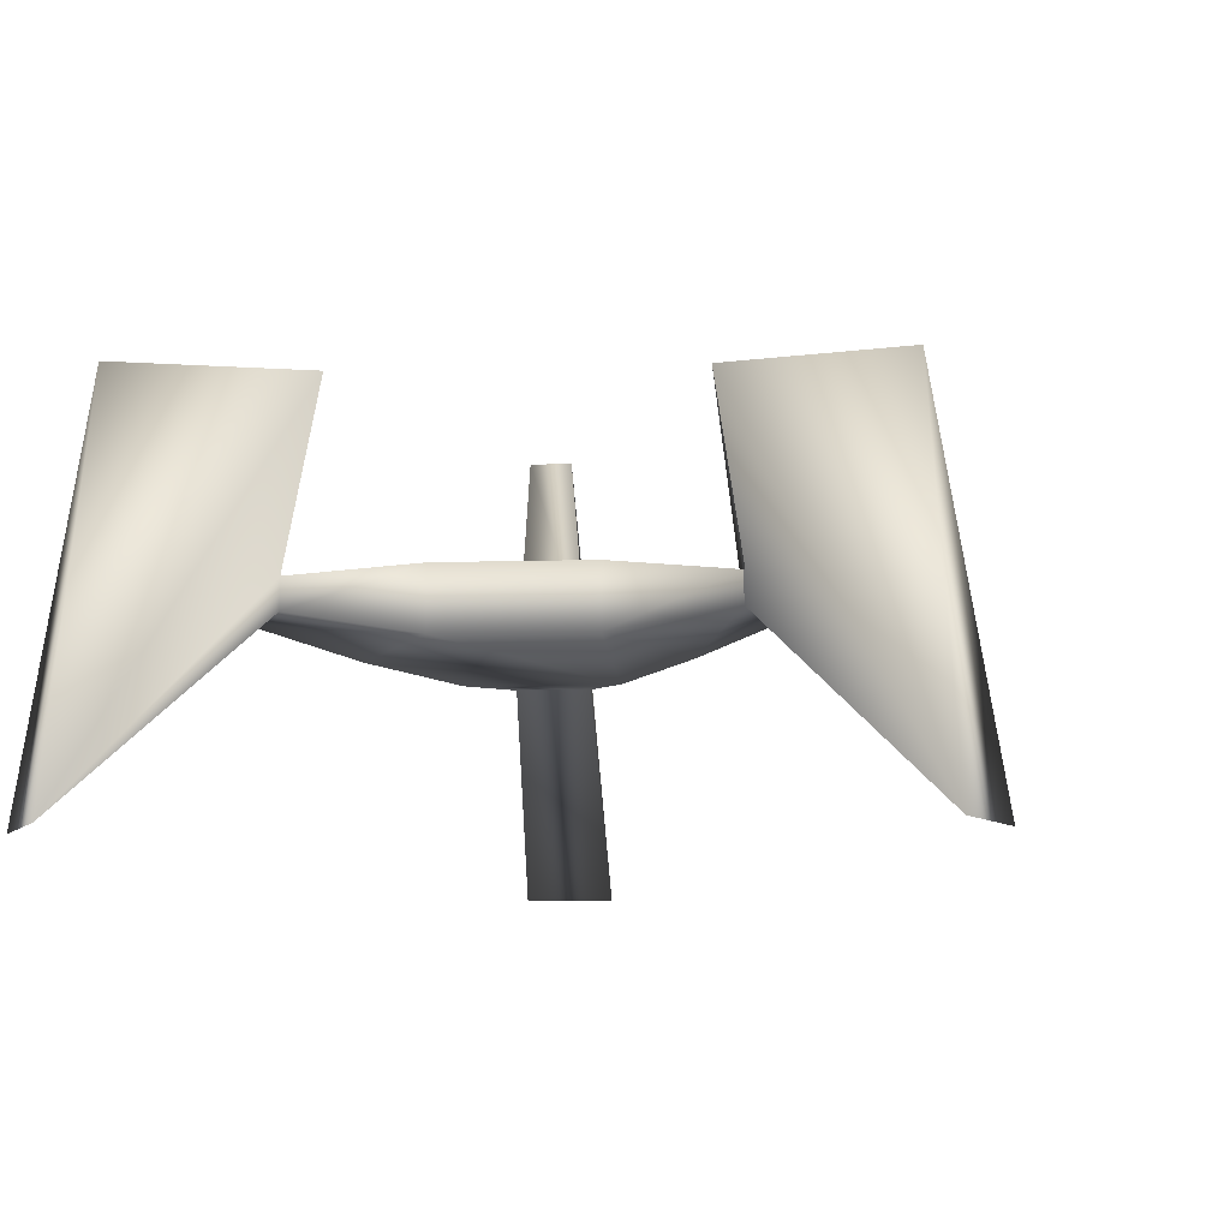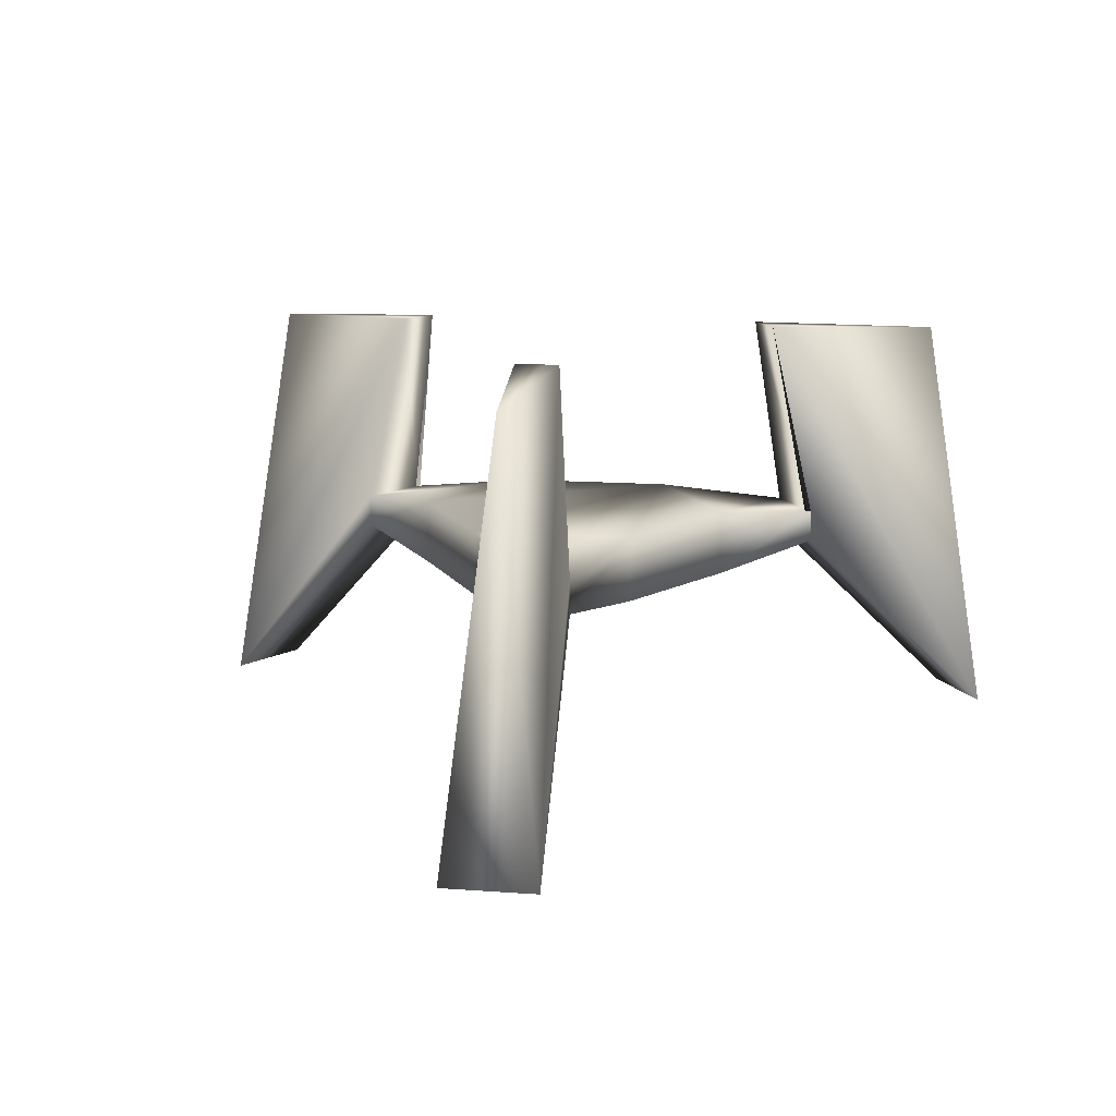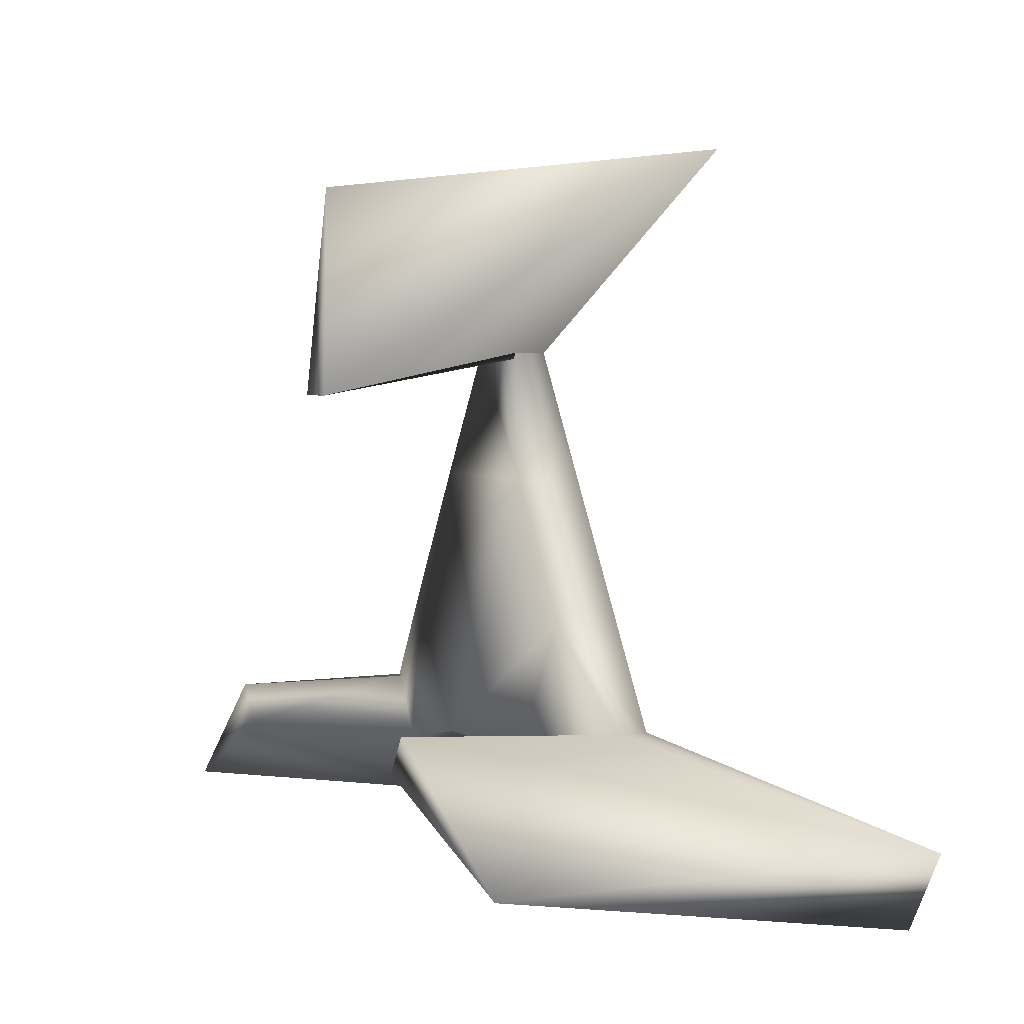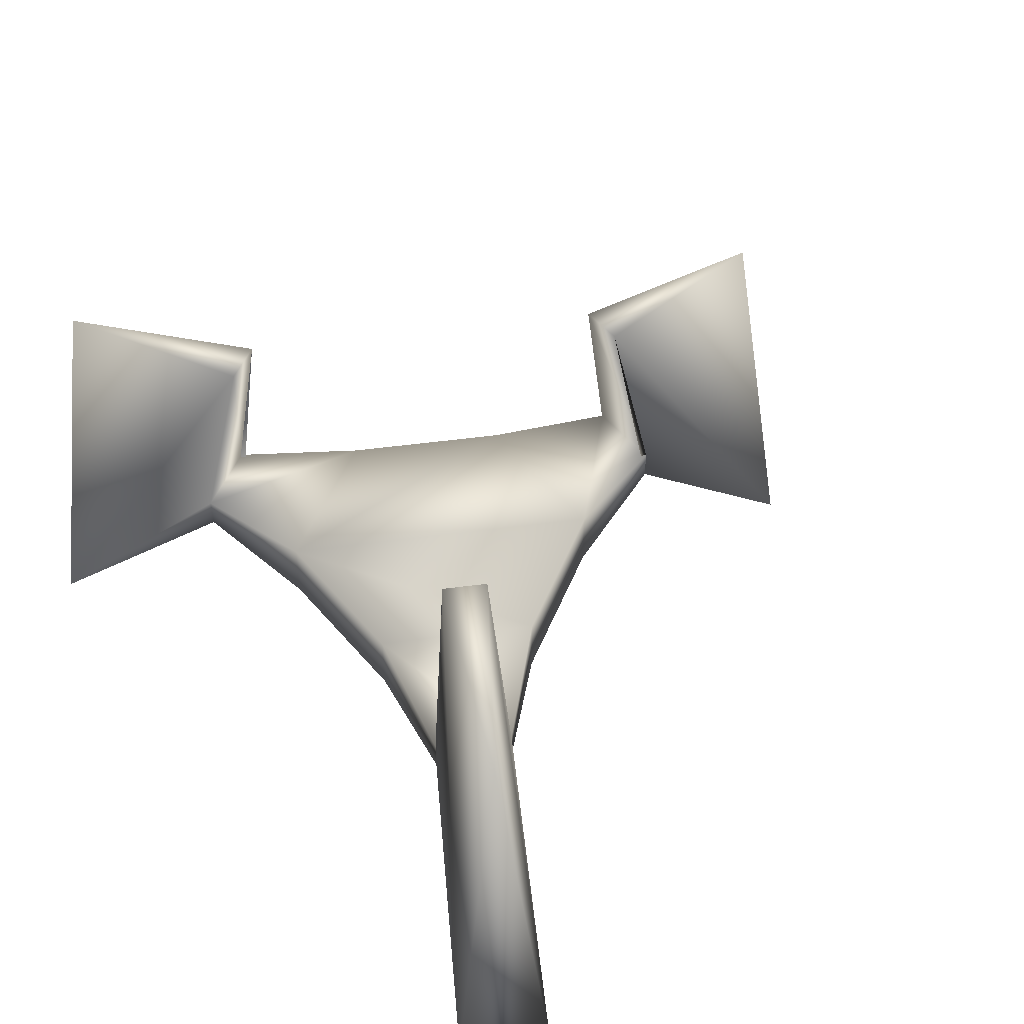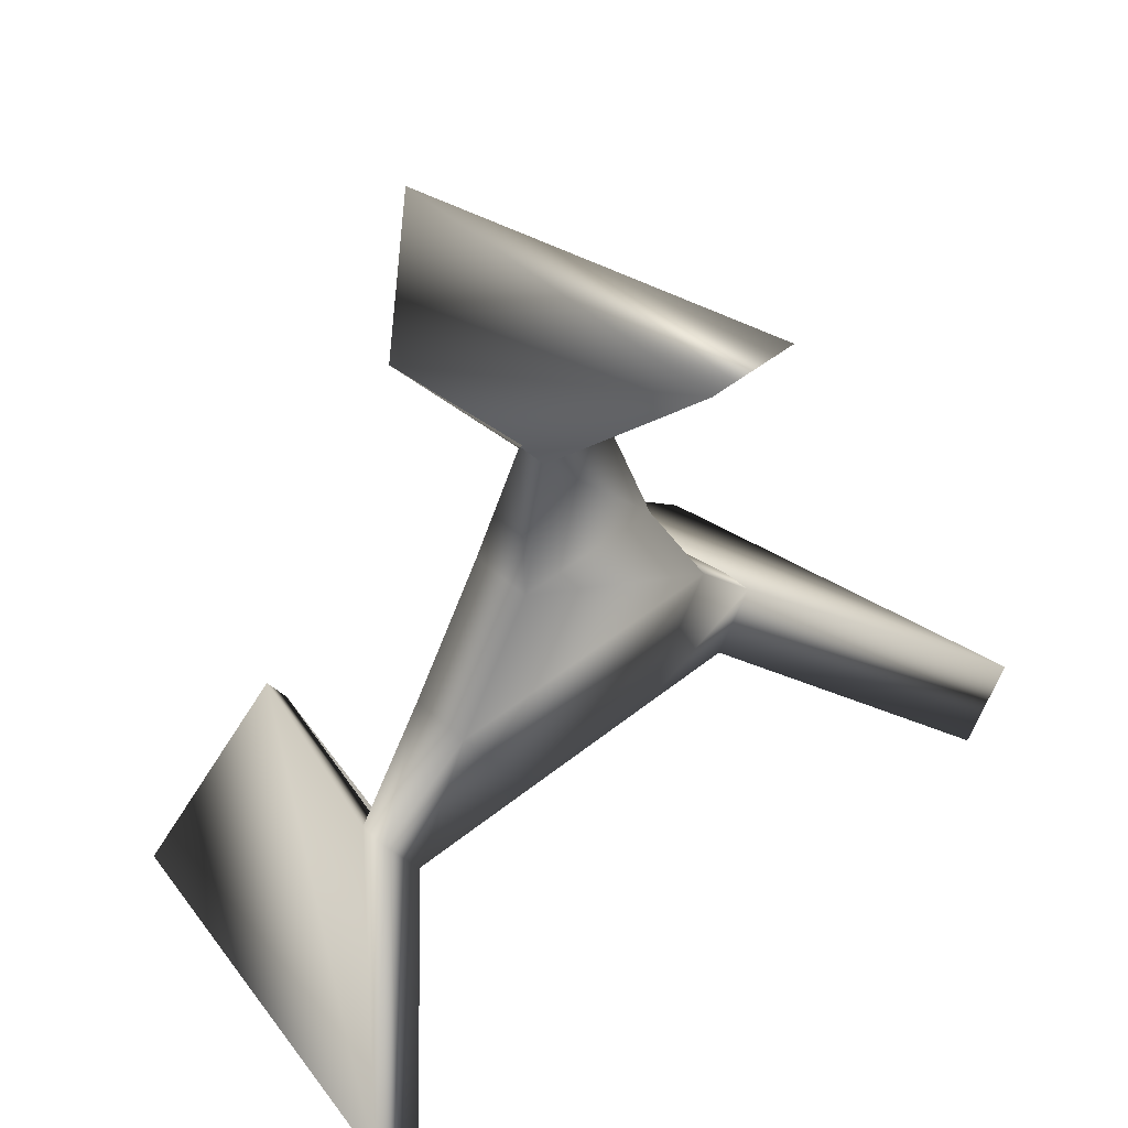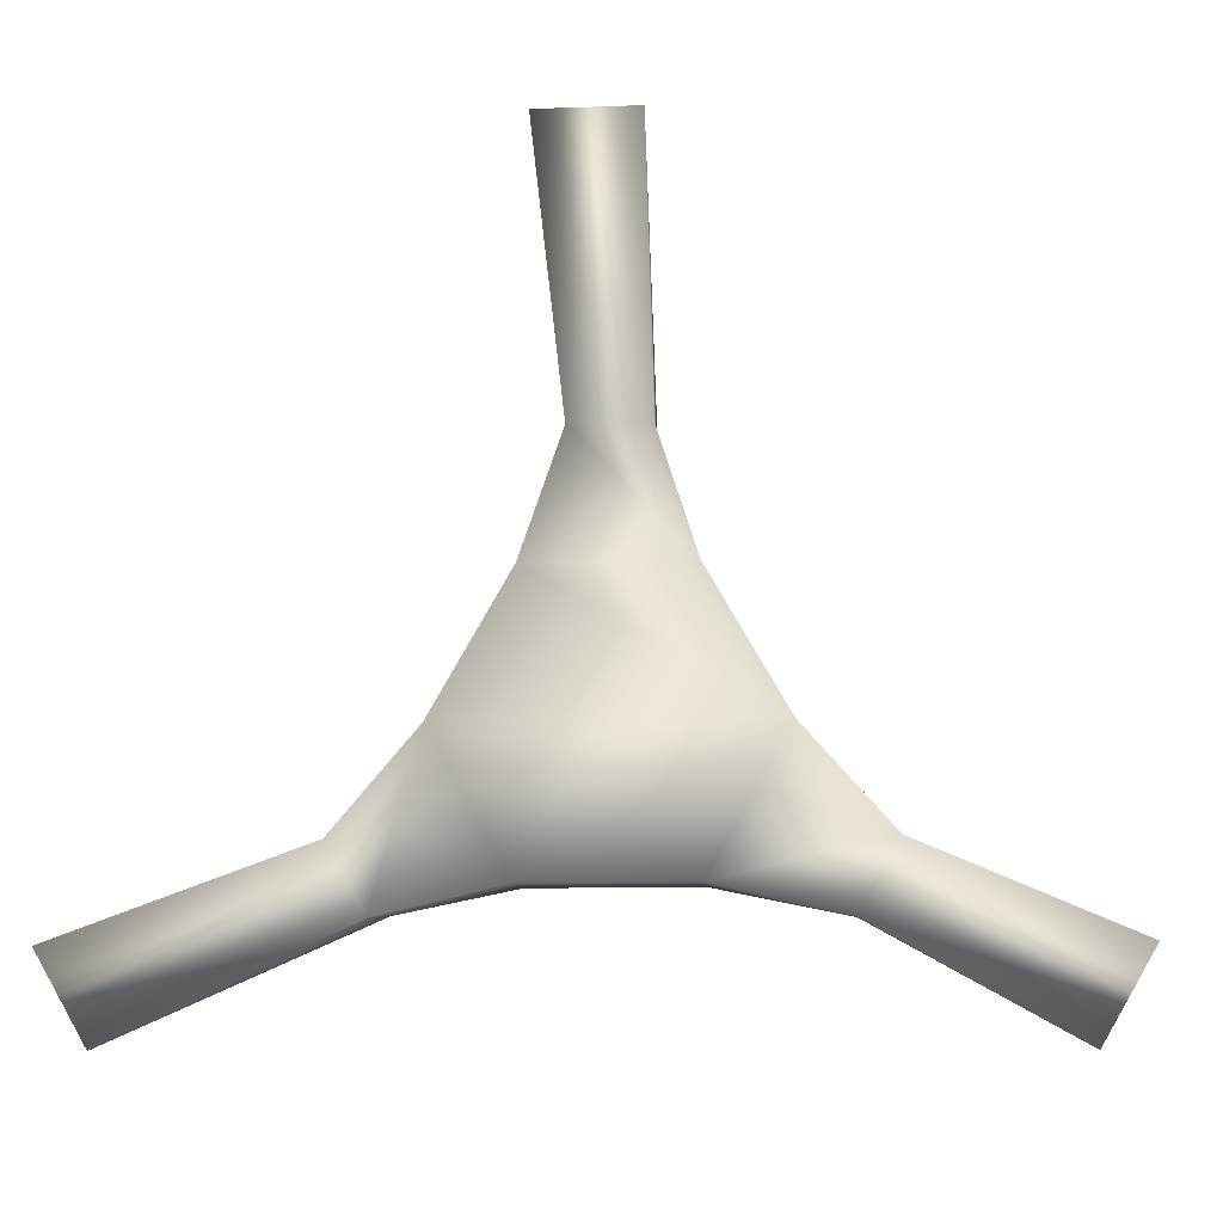
<metadata>
{"format":"obj","ext":"obj","renderer":"f3d","projection":"perspective","resolution":1024,"background":"white","views":[{"elev":-11.5,"azim":-56.2,"up":"+Y"},{"elev":13.2,"azim":9.5,"up":"+Y"},{"elev":3.5,"azim":-117.2,"up":"+Z"},{"elev":49.6,"azim":-128.4,"up":"+Y"},{"elev":45.3,"azim":-43.2,"up":"+Z"},{"elev":-9.7,"azim":5.3,"up":"+Z"}]}
</metadata>
<code>
o Cylinder01_sep2
v 1.201 2.801 -0.001
v 0.601 2.801 -1.04
v -0.599 2.801 -1.04
v -1.199 2.801 -0.0009999
v -0.599 2.801 1.038
v 0.601 2.801 1.038
v 1.201 3.301 -0.001
v 0.601 3.301 -1.04
v -0.599 3.301 -1.04
v -1.199 3.301 -0.0009999
v -0.599 3.301 1.038
v 0.601 3.301 1.038
v 1.867 2.928 -0.738
v 1.572 2.928 -1.249
v -1.57 2.928 -1.249
v -1.865 2.928 -0.738
v -0.2938 2.928 1.984
v 0.2958 2.928 1.984
v 1.867 3.174 -0.738
v 1.572 3.174 -1.249
v -1.57 3.174 -1.249
v -1.865 3.174 -0.738
v -0.2938 3.174 1.984
v 0.2958 3.174 1.984
v 3.302 1.4 -1.495
v 2.946 1.4 -2.112
v -2.944 1.4 -2.112
v -3.3 1.4 -1.495
v -0.3552 1.4 3.605
v 0.3572 1.4 3.605
v 1.526 4.702 -0.6914
v 1.361 4.702 -0.9763
v -1.359 4.702 -0.9763
v -1.524 4.702 -0.6914
v -0.1635 4.702 1.665
v 0.1655 4.702 1.665
v 2.784 4.608 -1.608
v -2.782 4.608 -1.608
v 0.001 4.608 3.213
g Cylinder01_sep2_01 - Default
f 1 6 5 4 3 2
f 1 7 12 6
f 1 13 19 7
f 2 14 13 1
f 3 9 8 2
f 3 15 21 9
f 4 16 15 3
f 5 11 10 4
f 5 17 23 11
f 6 18 17 5
f 7 19 20 8
f 8 9 10 11 12 7
f 8 20 14 2
f 9 21 22 10
f 10 22 16 4
f 11 23 24 12
f 12 24 18 6
f 13 25 31 19
f 14 26 25 13
f 15 27 33 21
f 16 28 27 15
f 17 29 35 23
f 18 30 29 17
f 19 31 32 20
f 20 32 26 14
f 21 33 34 22
f 22 34 28 16
f 23 35 36 24
f 24 36 30 18
f 25 37 31
f 26 37 25
f 27 38 33
f 28 38 27
f 29 39 35
f 30 39 29
f 31 37 32
f 32 37 26
f 33 38 34
f 34 38 28
f 35 39 36
f 36 39 30

</code>
